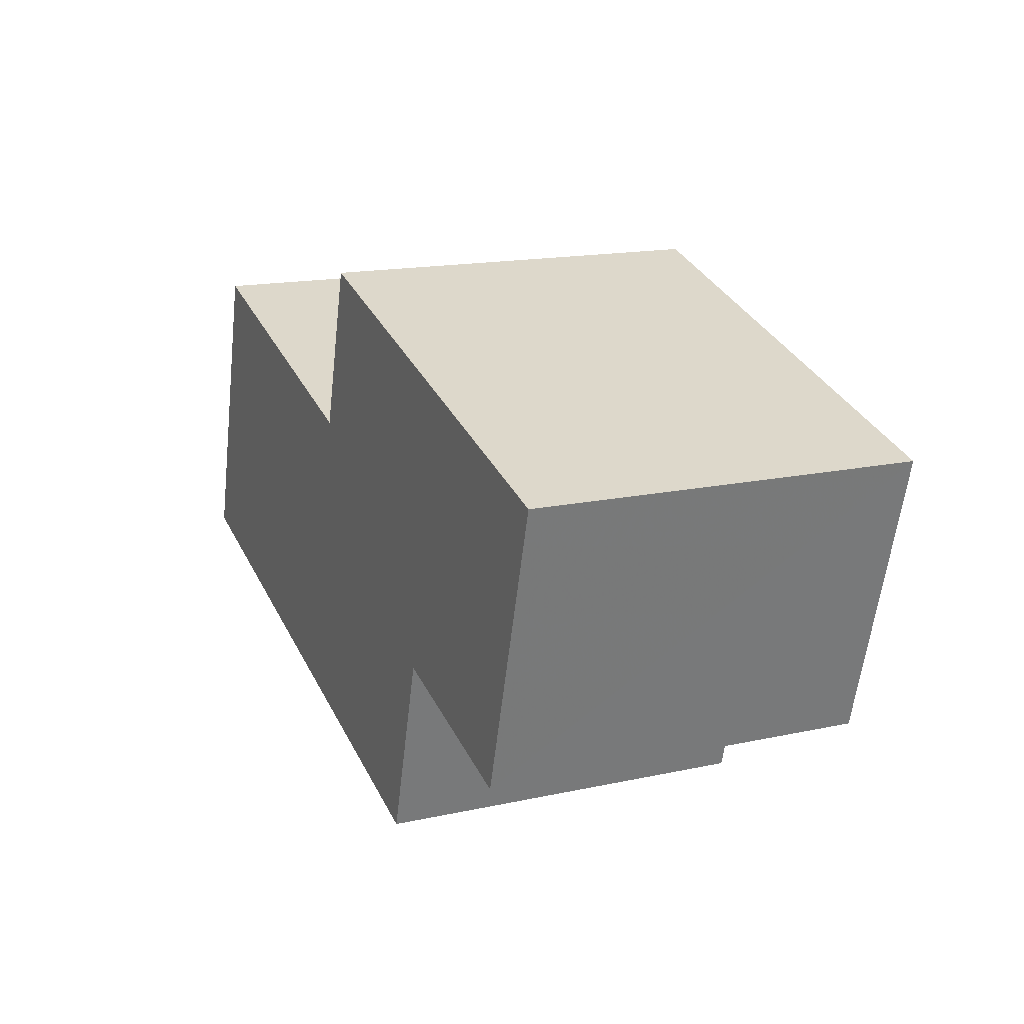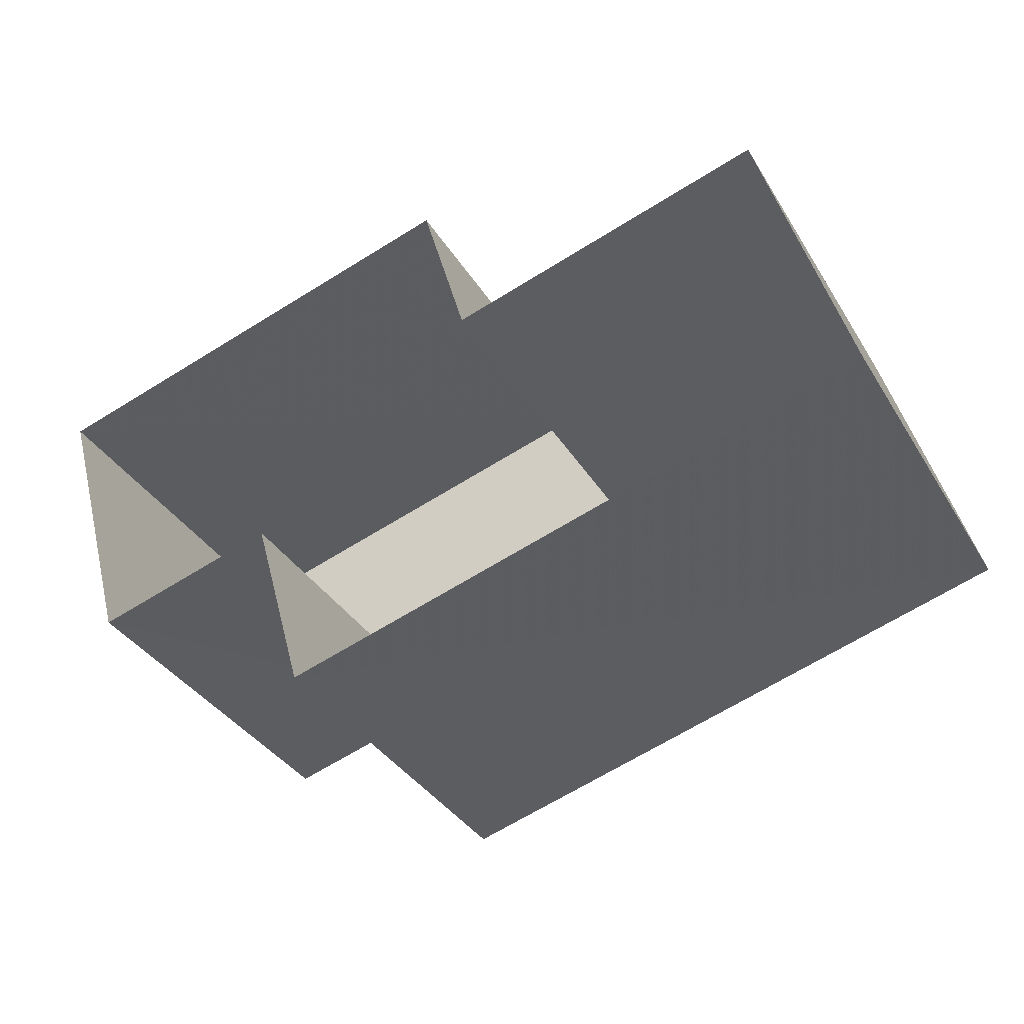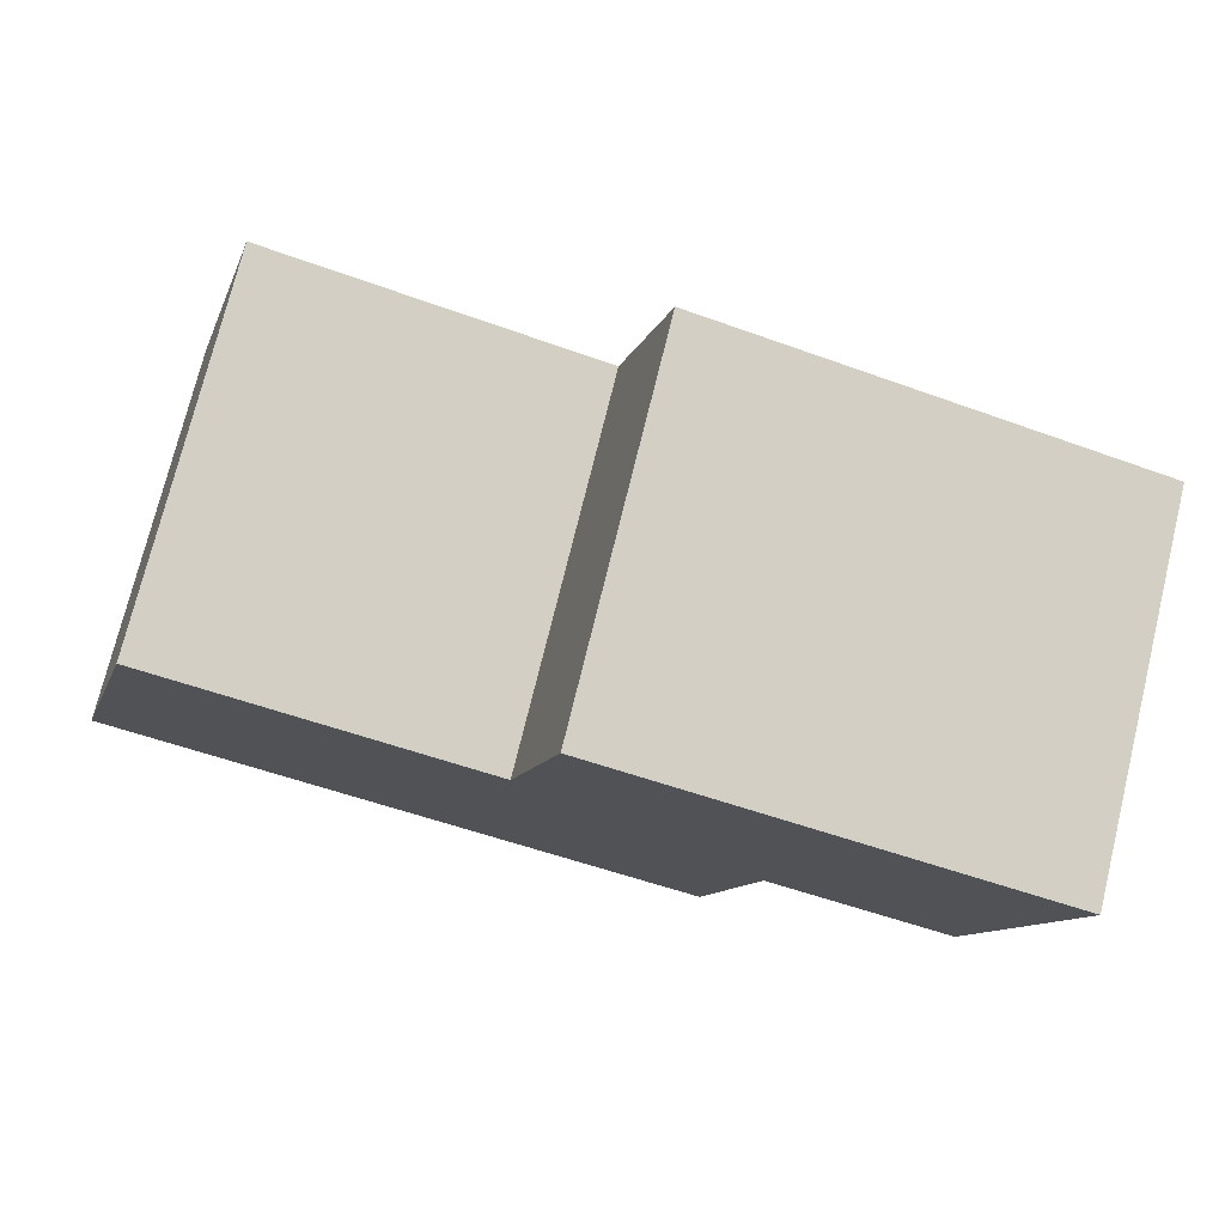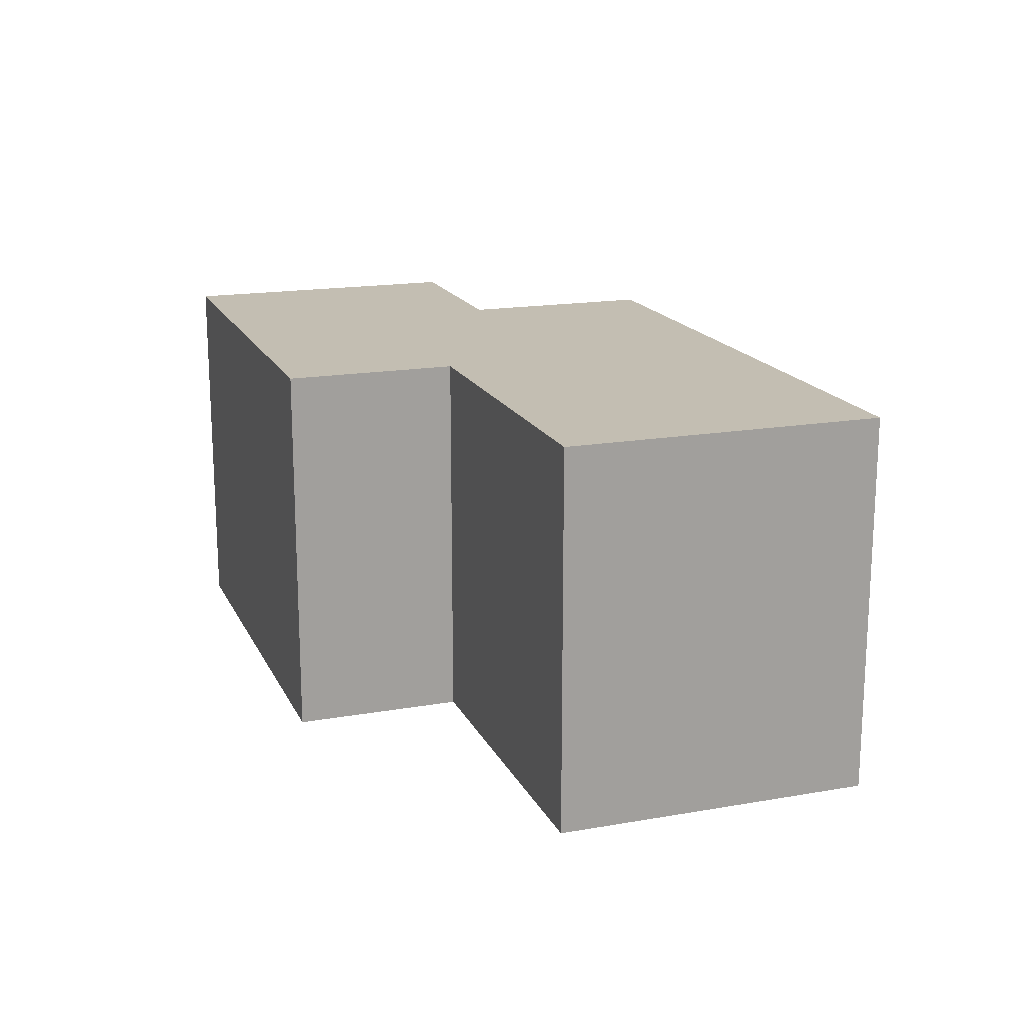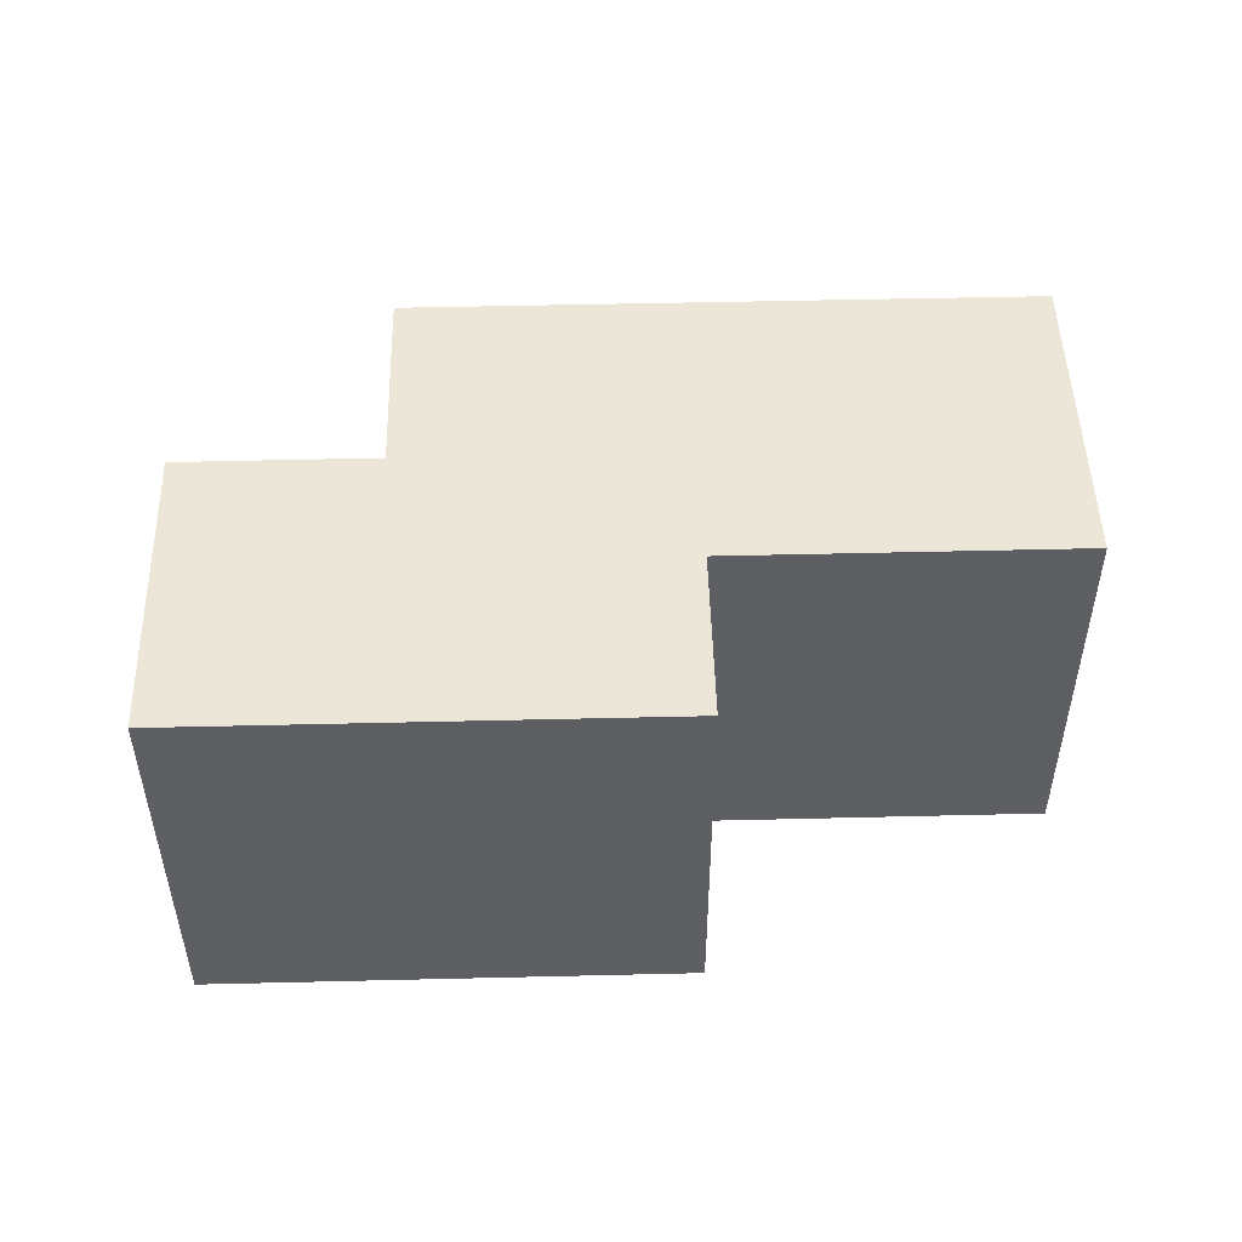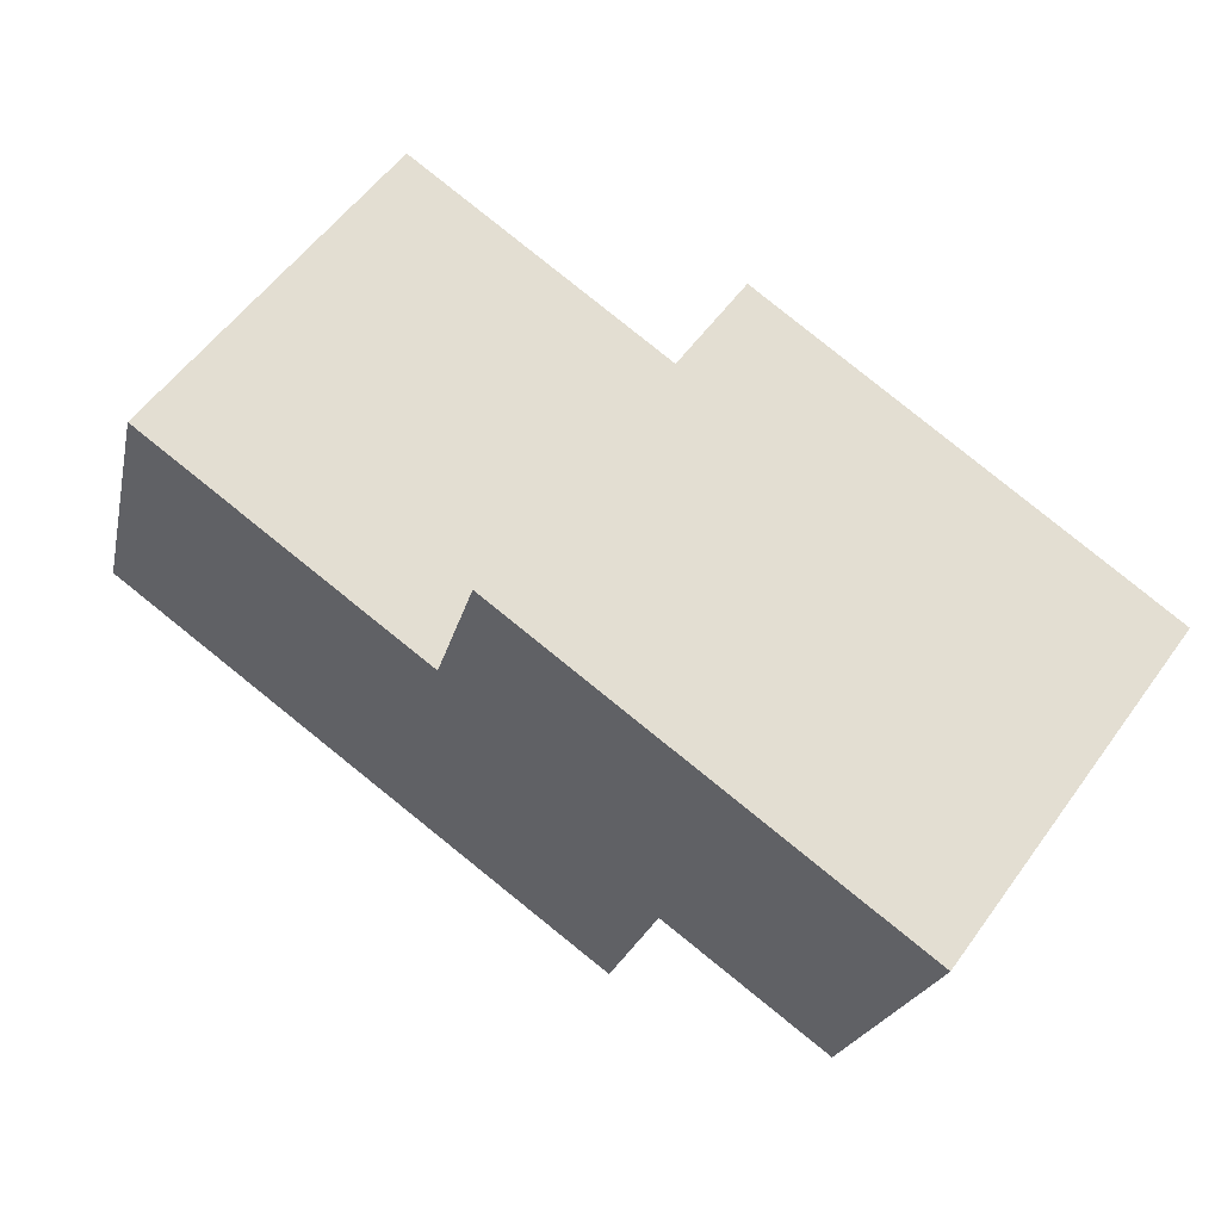
<metadata>
{"format":"obj","ext":"obj","renderer":"f3d","projection":"perspective","resolution":1024,"background":"white","views":[{"elev":16.1,"azim":65.7,"up":"+Y"},{"elev":-36.1,"azim":-152.3,"up":"+Y"},{"elev":74.9,"azim":13.8,"up":"+Y"},{"elev":17.3,"azim":-125.2,"up":"+Z"},{"elev":49.4,"azim":162.5,"up":"+Z"},{"elev":57.1,"azim":35.7,"up":"+Y"}]}
</metadata>
<code>
v -1.16e+04 -3.395e+04 32.57
v -1.16e+04 -3.396e+04 32.56
v -1.16e+04 -3.396e+04 32.56
v -1.16e+04 -3.395e+04 32.56
v -1.16e+04 -3.396e+04 32.56
v -1.16e+04 -3.395e+04 32.56
v -1.161e+04 -3.396e+04 32.56
v -1.161e+04 -3.395e+04 32.56
v -1.161e+04 -3.396e+04 37.08
v -1.16e+04 -3.396e+04 37.08
v -1.16e+04 -3.395e+04 37.08
v -1.161e+04 -3.395e+04 37.08
v -1.16e+04 -3.396e+04 37.08
v -1.16e+04 -3.396e+04 37.09
v -1.16e+04 -3.395e+04 37.09
v -1.16e+04 -3.395e+04 37.08
f 1 2 3
f 4 1 3
f 3 5 6
f 6 5 7
f 6 7 8
f 4 3 6
f 9 10 11
f 12 9 11
f 13 14 15
f 10 13 11
f 11 13 16
f 16 13 15
f 10 5 3
f 13 10 3
f 9 7 5
f 10 9 5
f 9 8 7
f 9 12 8
f 12 6 8
f 12 11 6
f 11 4 6
f 11 16 4
f 16 1 4
f 16 15 1
f 14 2 1
f 15 14 1
f 13 3 2
f 14 13 2

</code>
